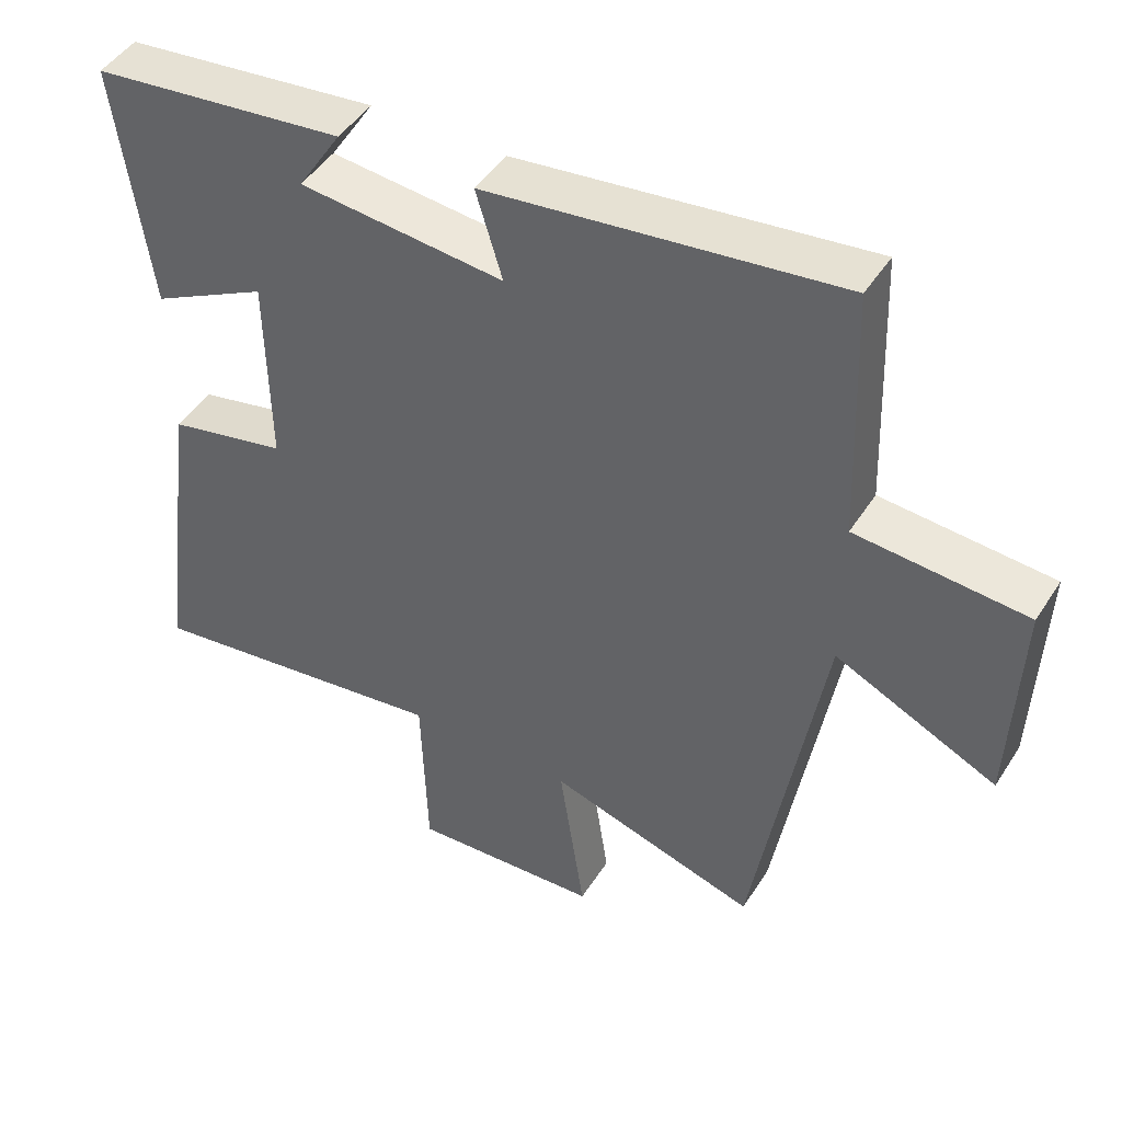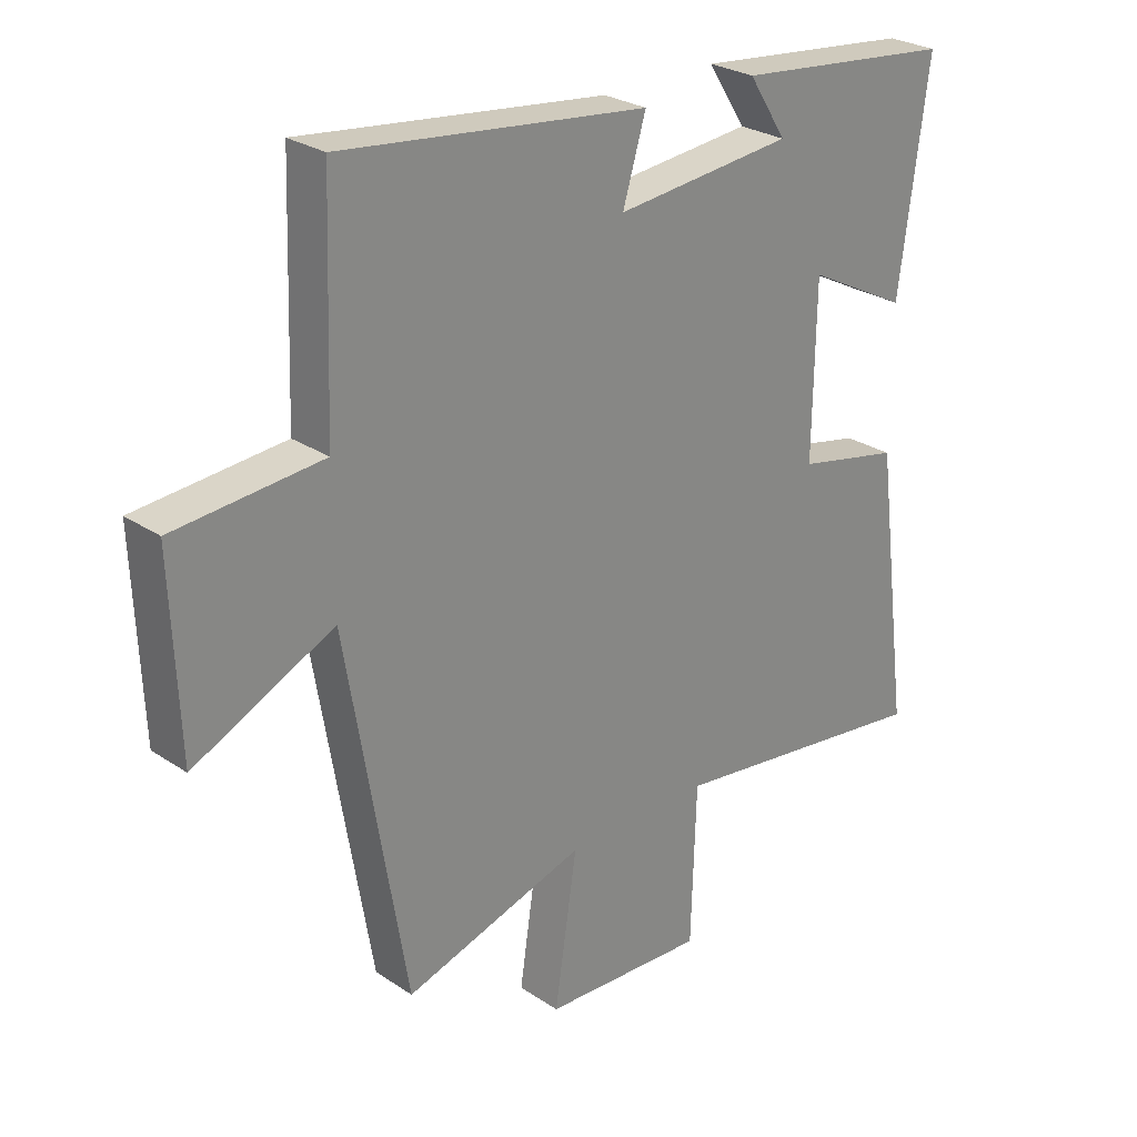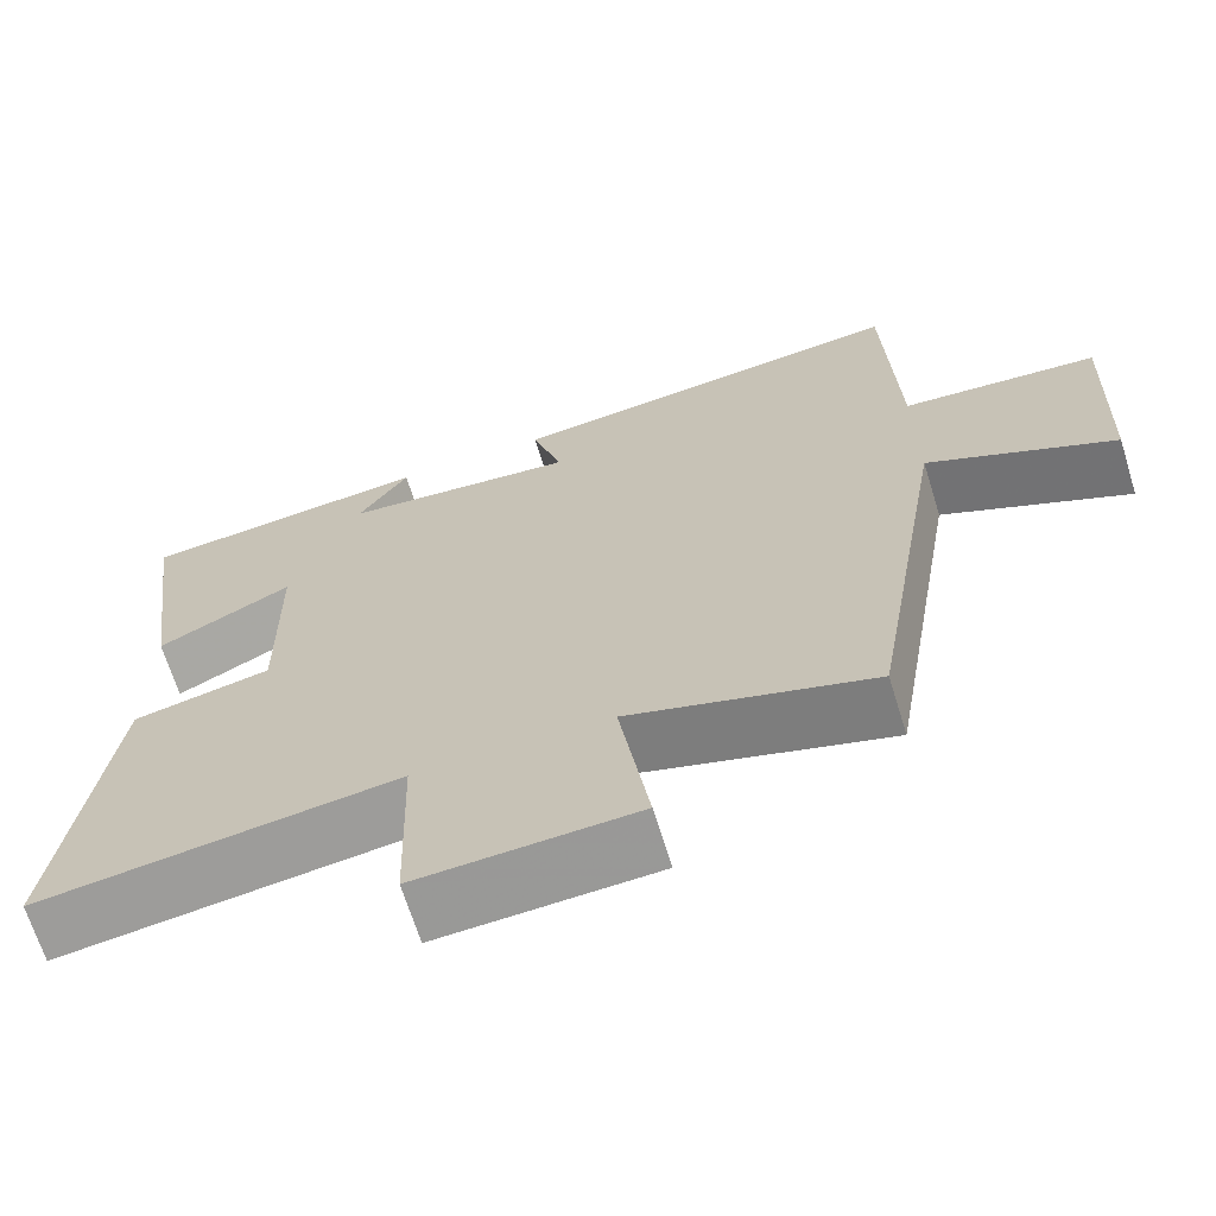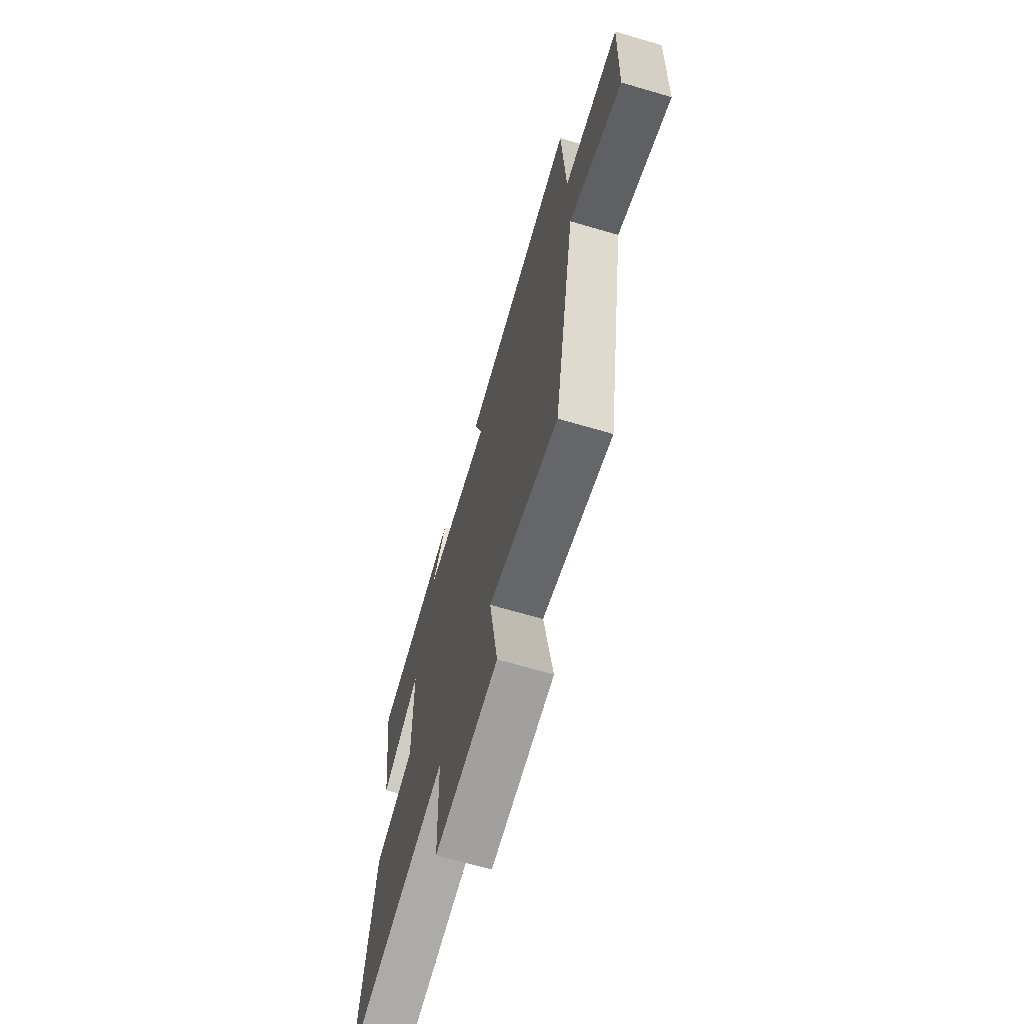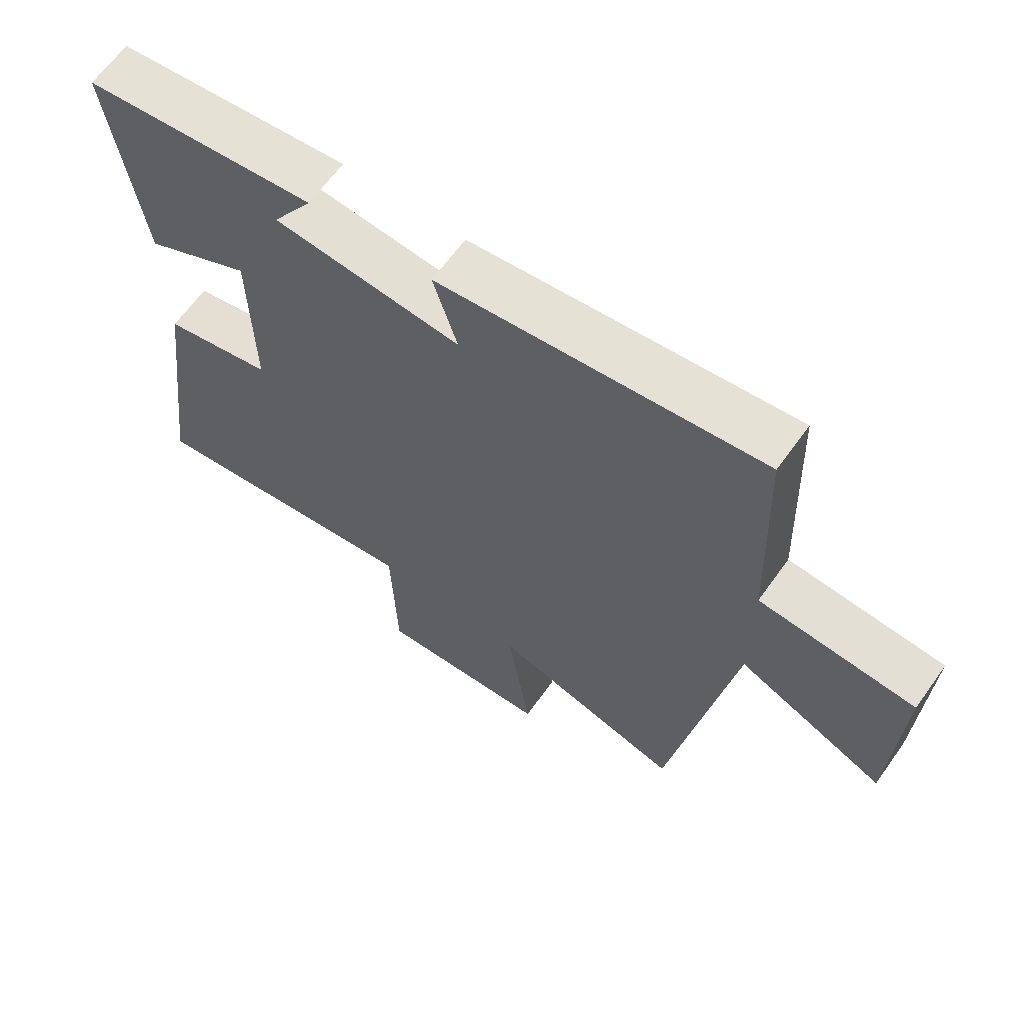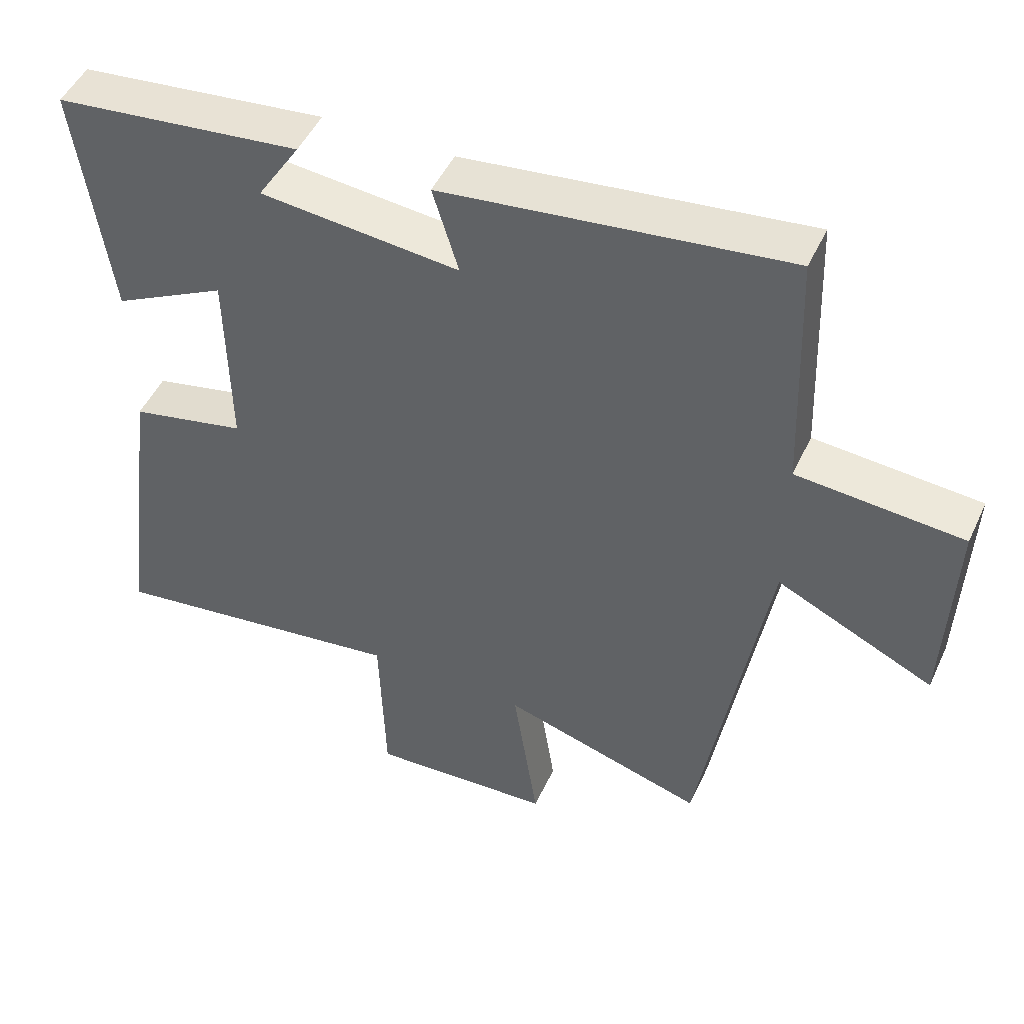
<metadata>
{"format":"obj","ext":"obj","renderer":"f3d","projection":"perspective","resolution":1024,"background":"white","views":[{"elev":46.2,"azim":30.8,"up":"+Z"},{"elev":26.9,"azim":136.0,"up":"+Z"},{"elev":-67.6,"azim":17.2,"up":"+Z"},{"elev":-68.7,"azim":73.7,"up":"+Z"},{"elev":64.5,"azim":35.6,"up":"+Z"},{"elev":48.5,"azim":24.2,"up":"+Z"}]}
</metadata>
<code>
v 0.404 0.07 -0.589
v 0.111 0.07 -0.5
v 0.147 0.07 -0.741
v -0.117 0.07 -0.755
v -0.125 0.07 -0.5
v -0.558 0.07 -0.558
v -0.5 0.07 -0.111
v -0.333 0.07 -0.075
v -0.337 0.07 0.199
v -0.5 0.07 0.115
v -0.547 0.07 0.462
v -0.193 0.07 0.5
v -0.254 0.07 0.405
v 0.032 0.07 0.377
v -0.005 0.07 0.5
v 0.487 0.07 0.558
v 0.5 0.07 0.201
v 0.738 0.07 0.182
v 0.726 0.07 -0.122
v 0.5 0.07 -0.015
v 0.404 0 -0.589
v 0.111 0 -0.5
v 0.147 0 -0.741
v -0.117 0 -0.755
v -0.125 0 -0.5
v -0.558 0 -0.558
v -0.5 0 -0.111
v -0.333 0 -0.075
v -0.337 0 0.199
v -0.5 0 0.115
v -0.547 0 0.462
v -0.193 0 0.5
v -0.254 0 0.405
v 0.032 0 0.377
v -0.005 0 0.5
v 0.487 0 0.558
v 0.5 0 0.201
v 0.738 0 0.182
v 0.726 0 -0.122
v 0.5 0 -0.015
f 17 18 19 20
f 17 20 1 2
f 14 15 16 17
f 13 14 17 2
f 10 11 12 13
f 9 10 13
f 8 9 13 2
f 5 6 7 8
f 5 8 2 3
f 3 4 5
f 40 39 38 37
f 22 21 40 37
f 37 36 35 34
f 22 37 34 33
f 33 32 31 30
f 33 30 29
f 22 33 29 28
f 28 27 26 25
f 23 22 28 25
f 25 24 23
f 1 21 22 2
f 2 22 23 3
f 3 23 24 4
f 4 24 25 5
f 5 25 26 6
f 6 26 27 7
f 7 27 28 8
f 8 28 29 9
f 9 29 30 10
f 10 30 31 11
f 11 31 32 12
f 12 32 33 13
f 13 33 34 14
f 14 34 35 15
f 15 35 36 16
f 16 36 37 17
f 17 37 38 18
f 18 38 39 19
f 19 39 40 20
f 20 40 21 1

</code>
